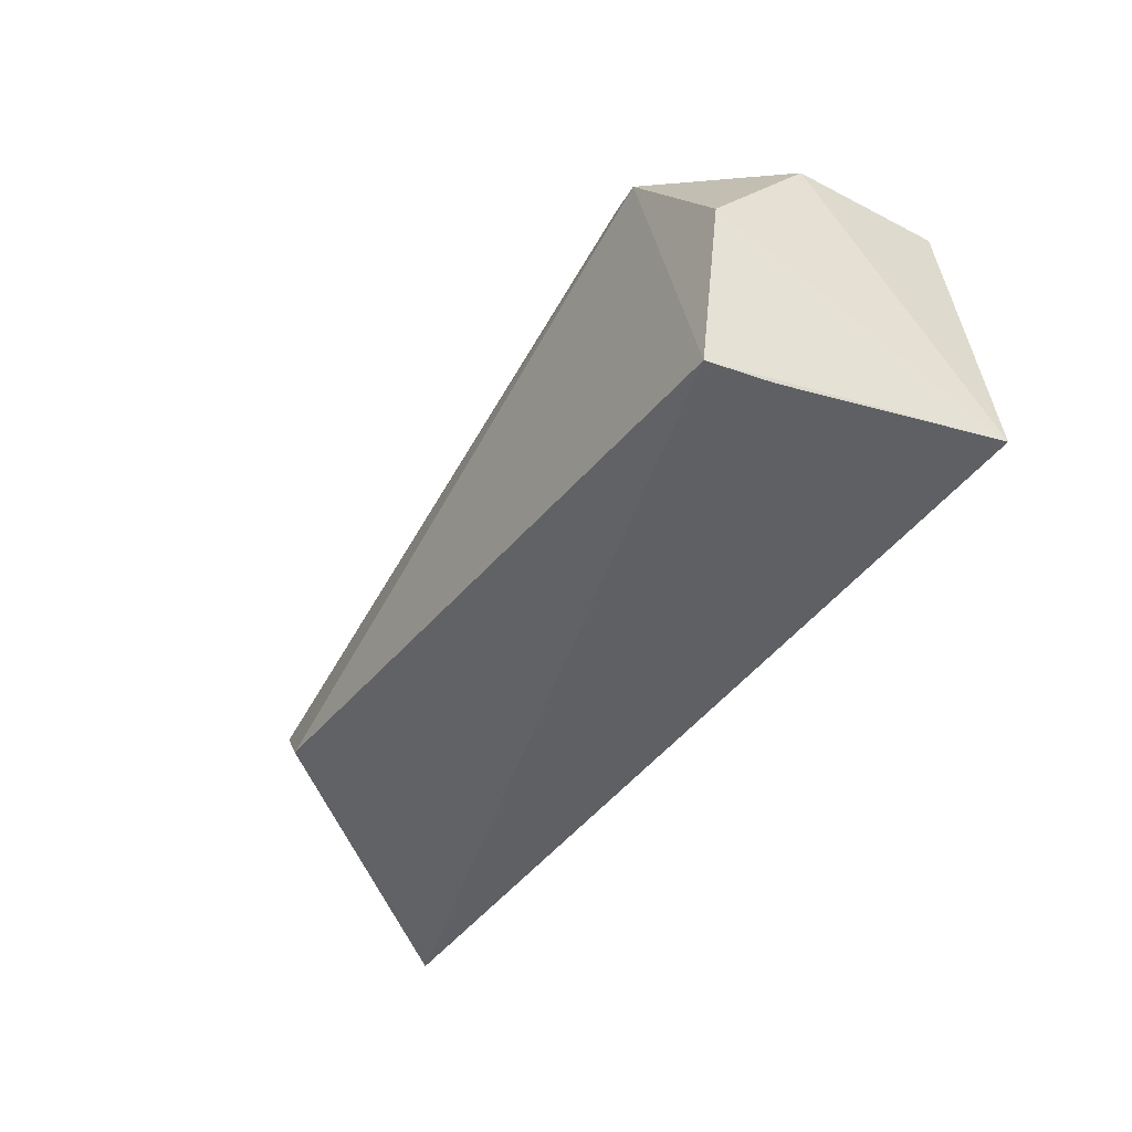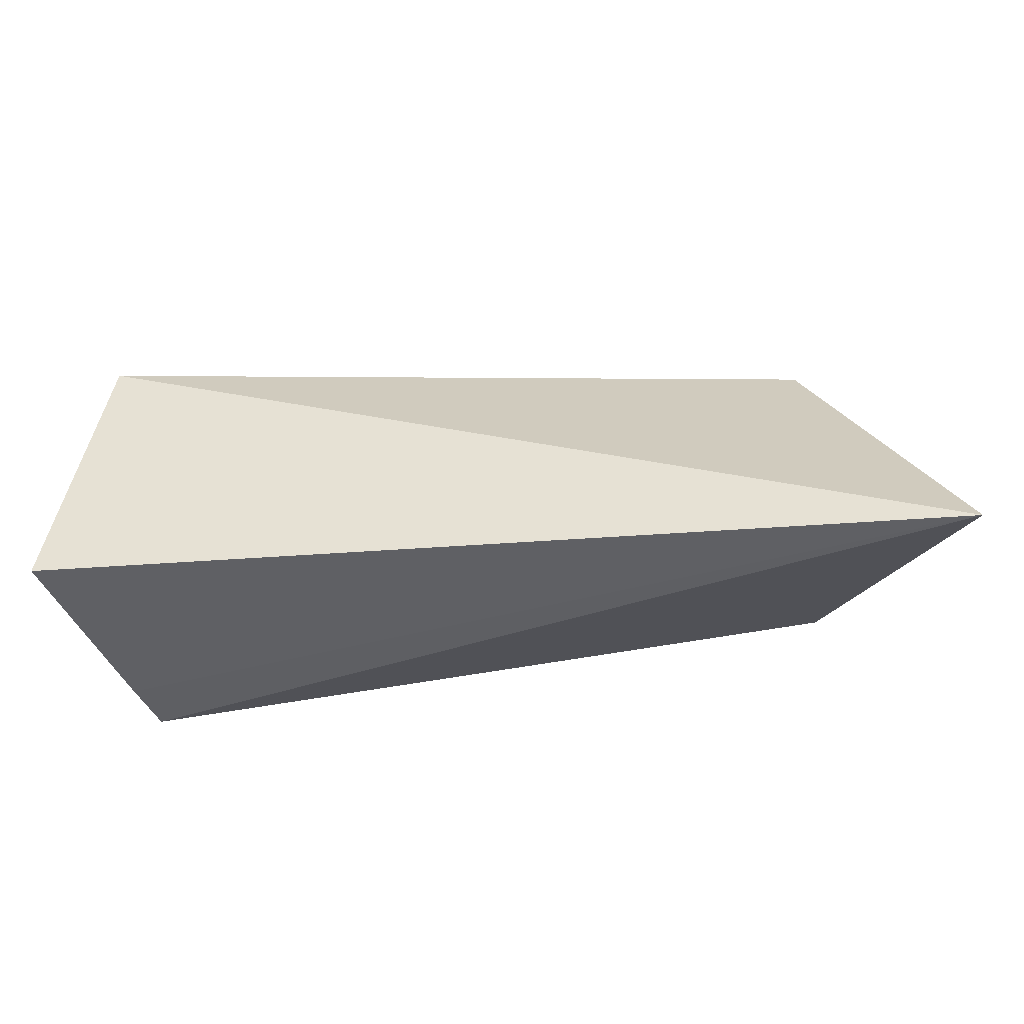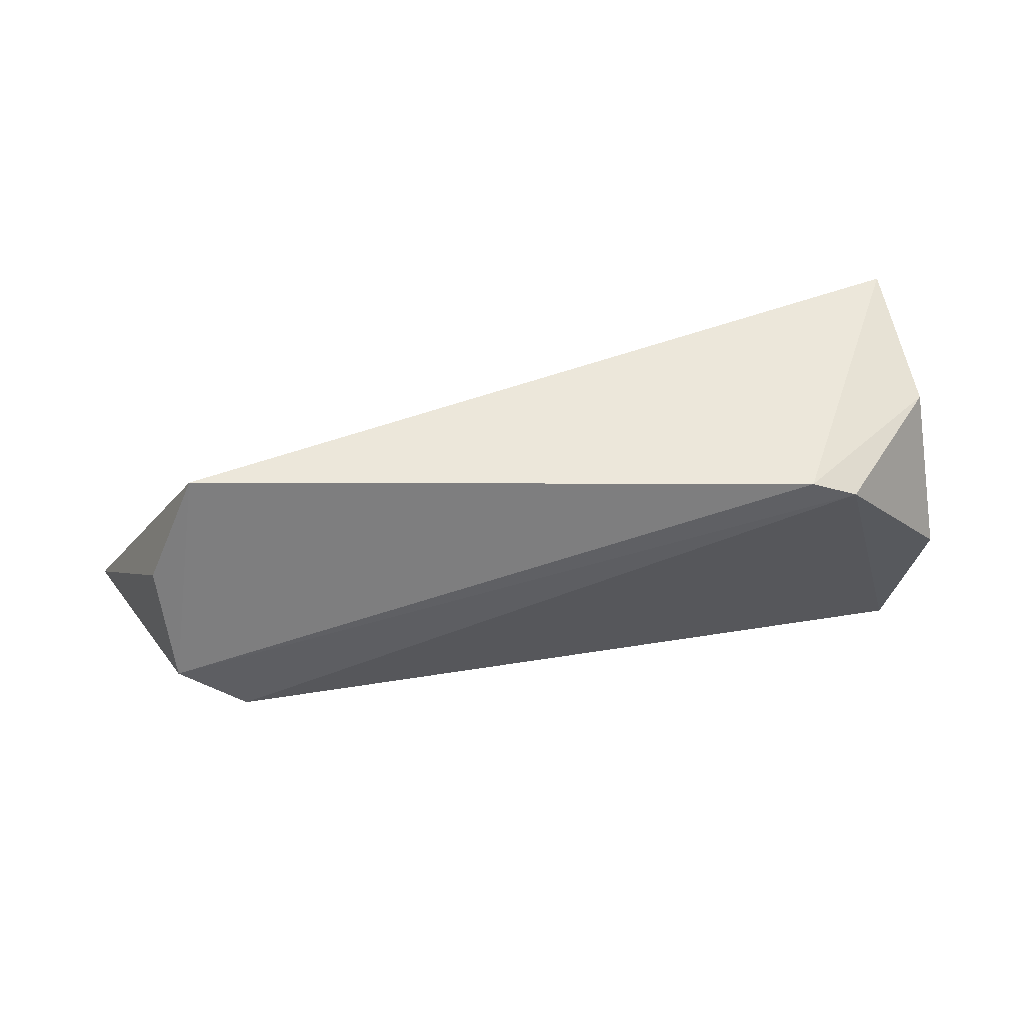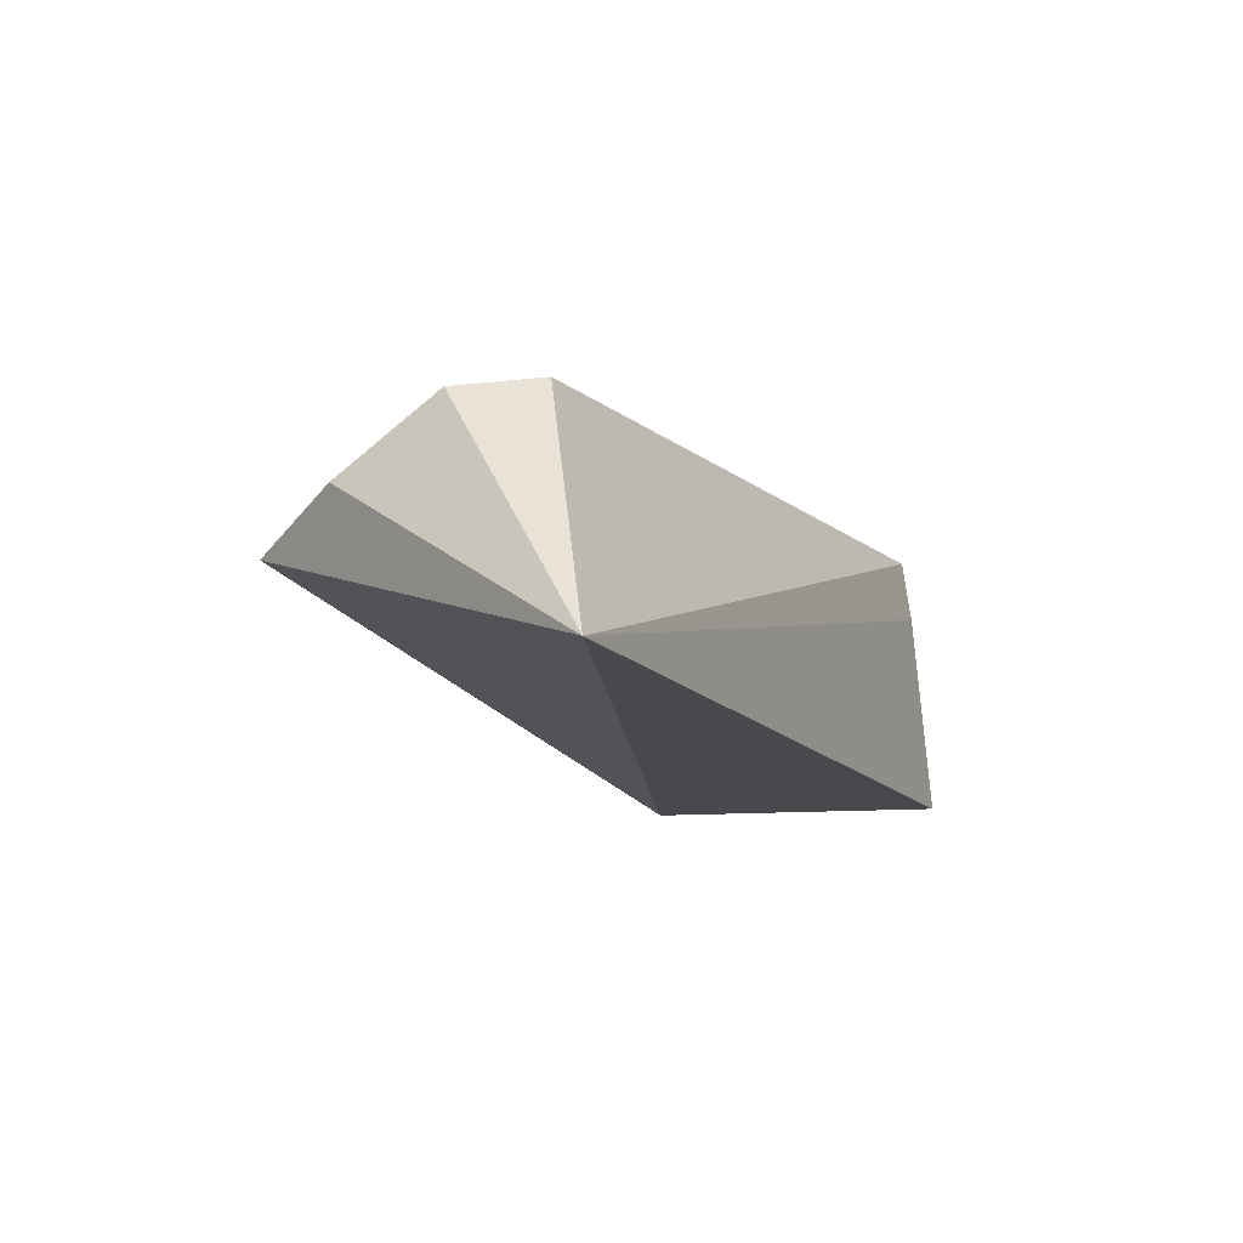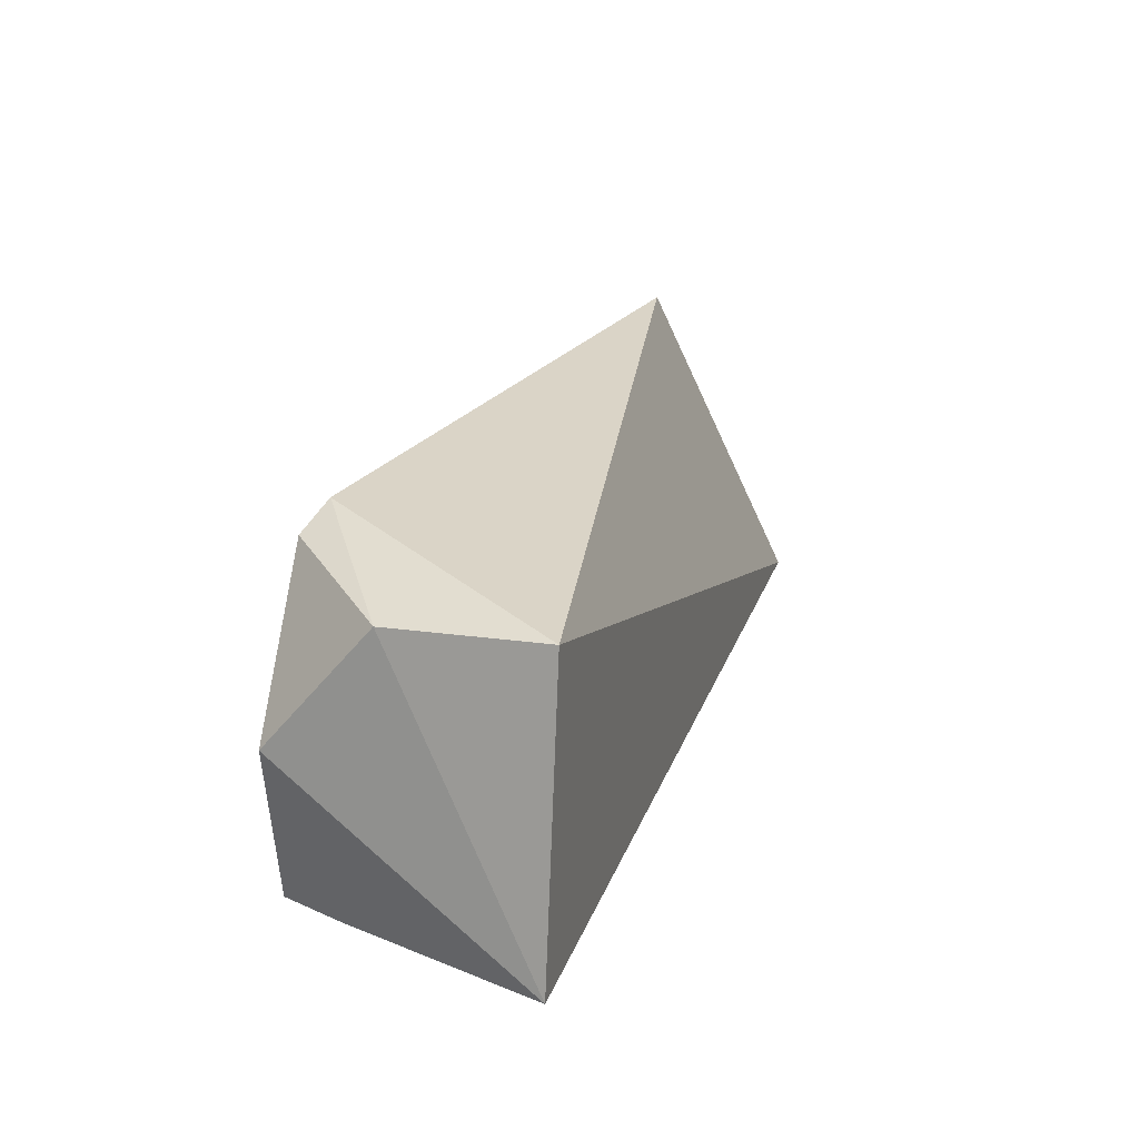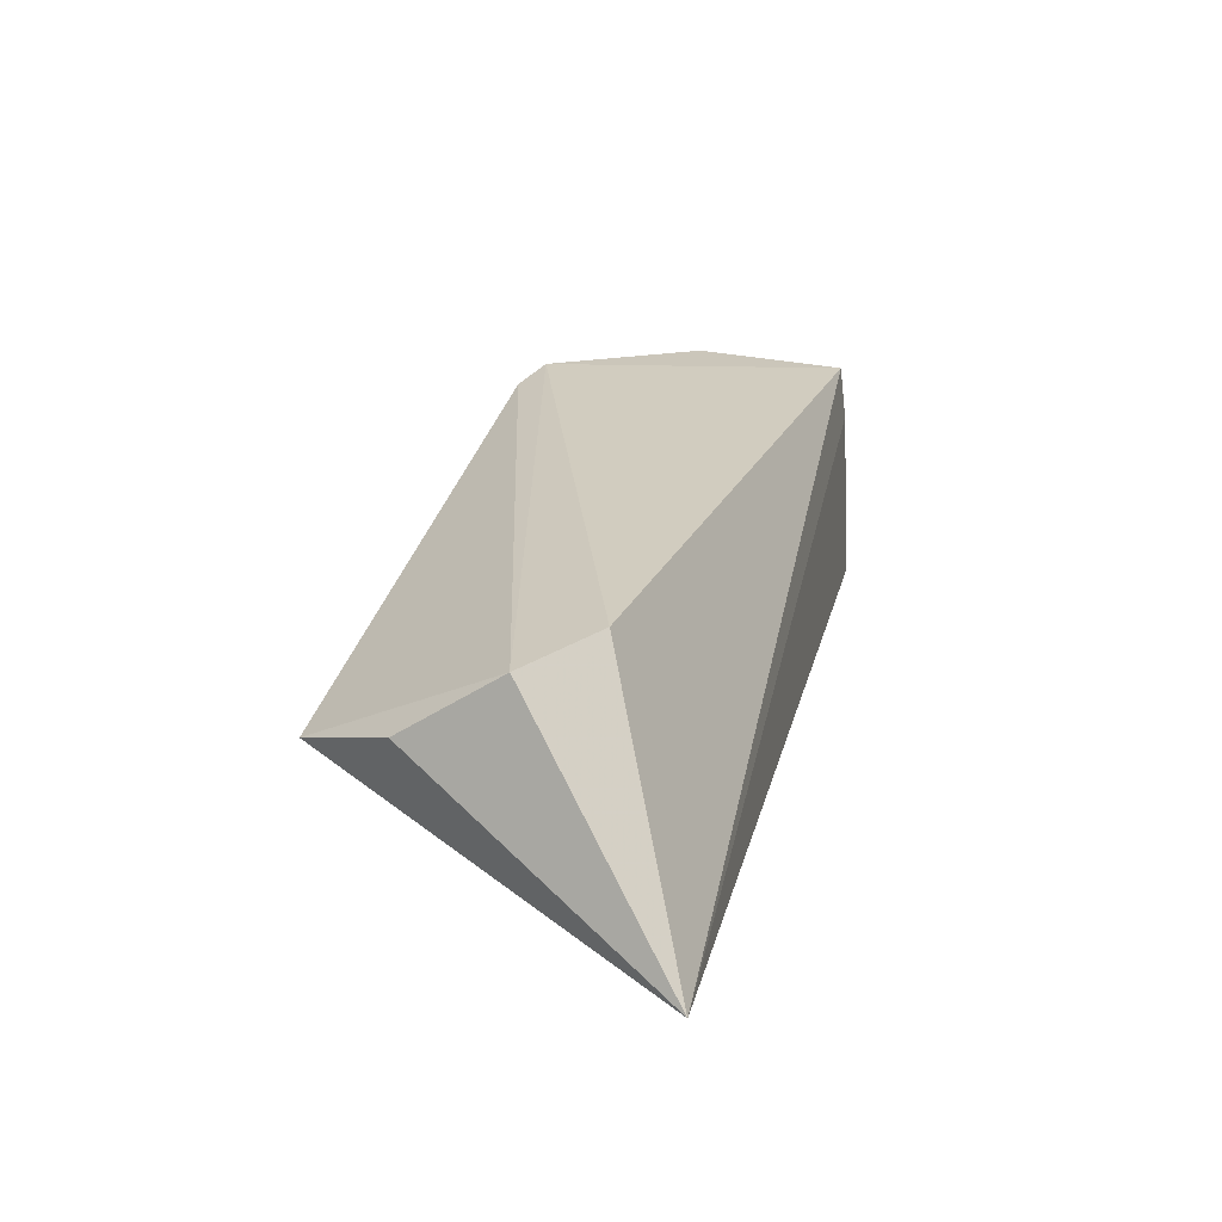
<metadata>
{"format":"obj","ext":"obj","renderer":"f3d","projection":"perspective","resolution":1024,"background":"white","views":[{"elev":-41.7,"azim":-121.9,"up":"+Z"},{"elev":-45.8,"azim":7.6,"up":"+Z"},{"elev":60.8,"azim":169.2,"up":"+Z"},{"elev":-11.3,"azim":114.1,"up":"+Y"},{"elev":24.8,"azim":-71.9,"up":"+Z"},{"elev":24.1,"azim":104.5,"up":"+Y"}]}
</metadata>
<code>
v 0.0194 0.01198 0.05399
v 0.02998 0.003331 0.02733
v 0.01874 0.02129 0.03468
v -0.03463 0.0207 0.02968
v -0.03609 0.001816 0.05122
v -0.02867 0.0211 0.05215
v 0.02331 0.02 0.03928
v -0.0393 0.001675 0.02909
v -0.02544 0.02036 0.05346
v -0.03674 0.02061 0.04147
v 0.02359 0.01505 0.04659
v -0.03562 0.01632 0.02931
v -0.03634 0.01294 0.05077
f 3 2 4
f 5 2 1
f 6 3 4
f 7 2 3
f 7 3 6
f 8 2 5
f 9 5 1
f 9 7 6
f 9 1 7
f 10 6 4
f 10 4 8
f 11 7 1
f 11 1 2
f 11 2 7
f 12 8 4
f 12 4 2
f 12 2 8
f 13 9 6
f 13 5 9
f 13 6 10
f 13 10 8
f 13 8 5

</code>
